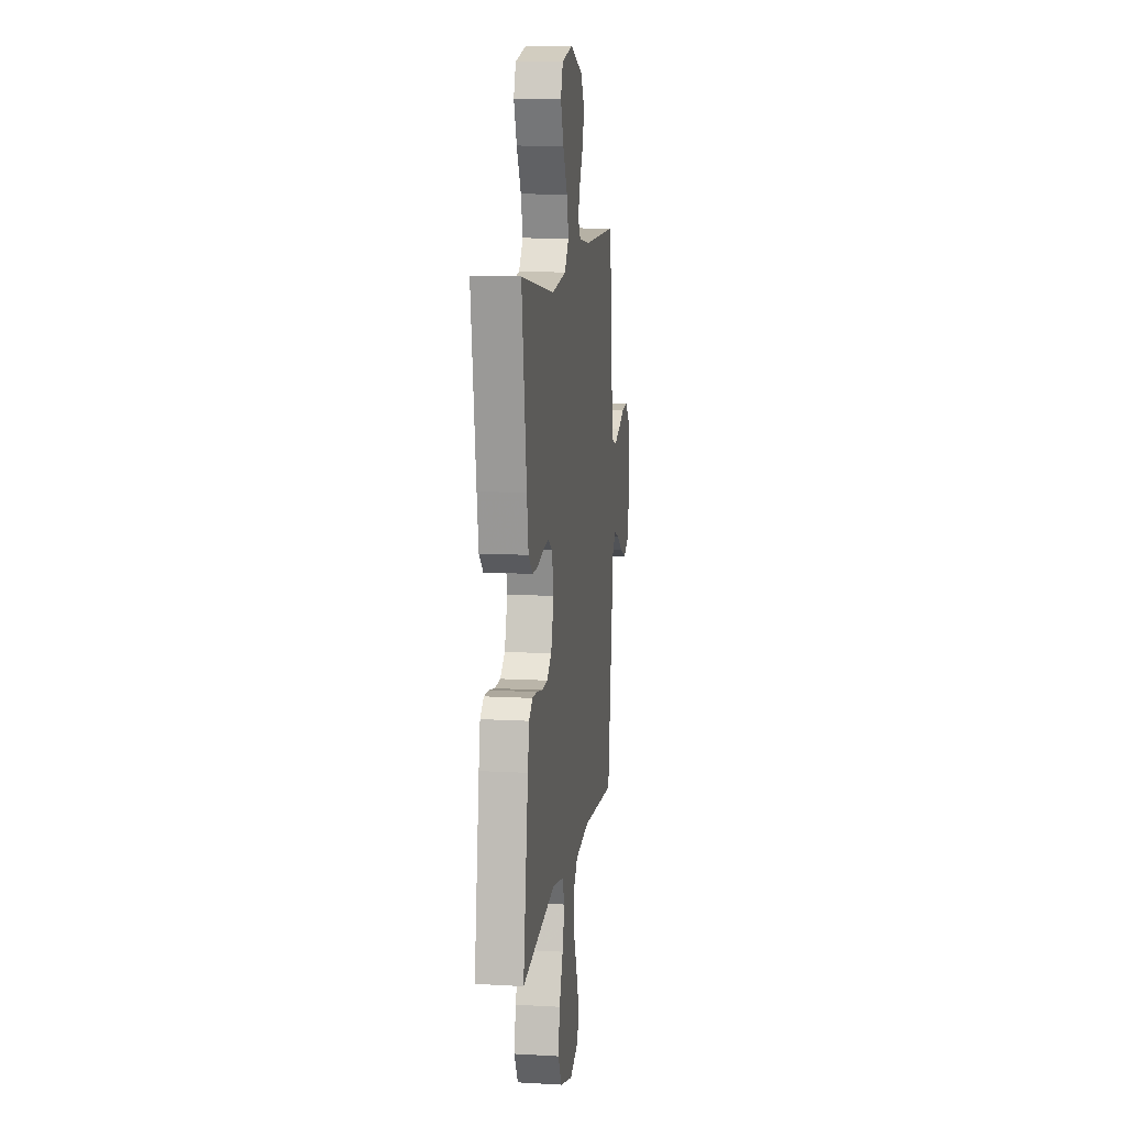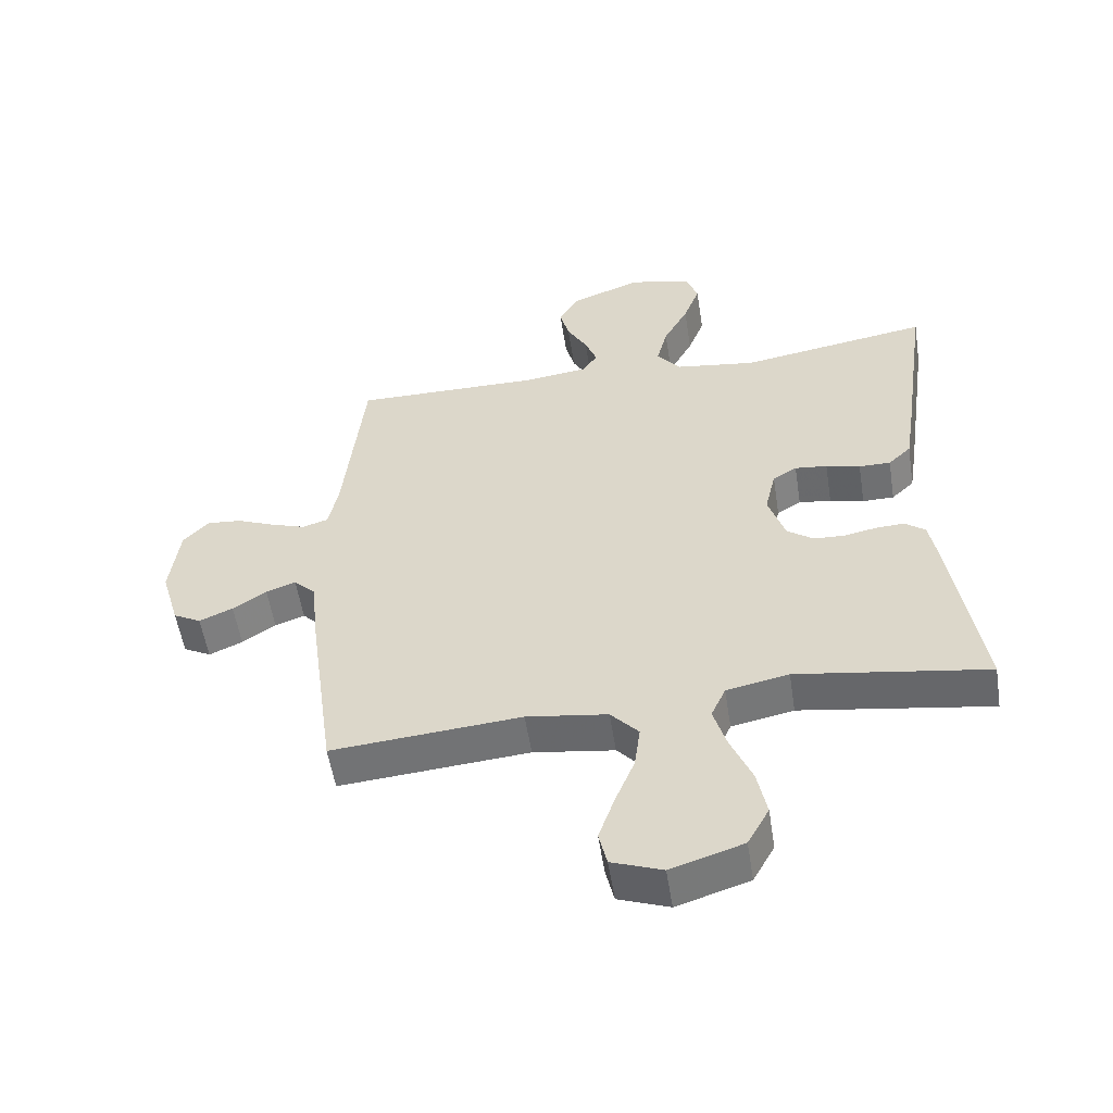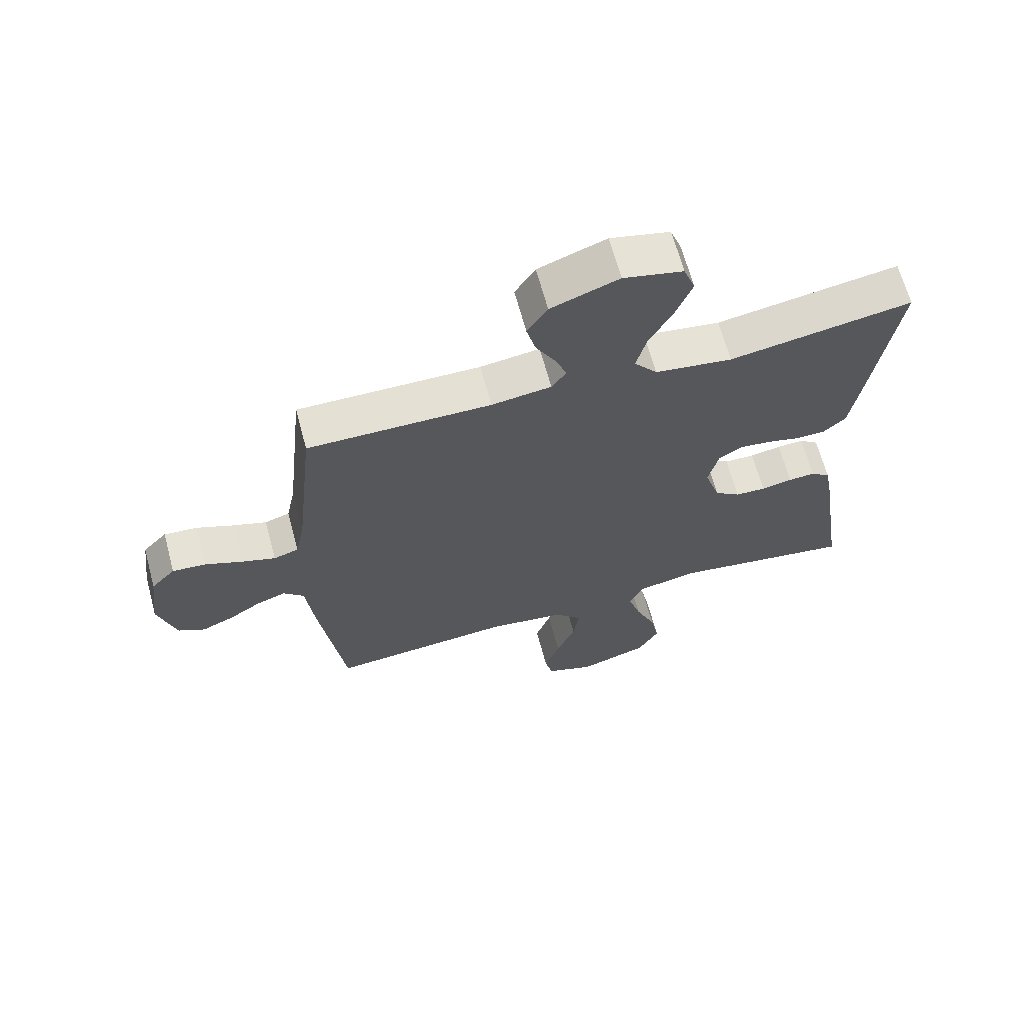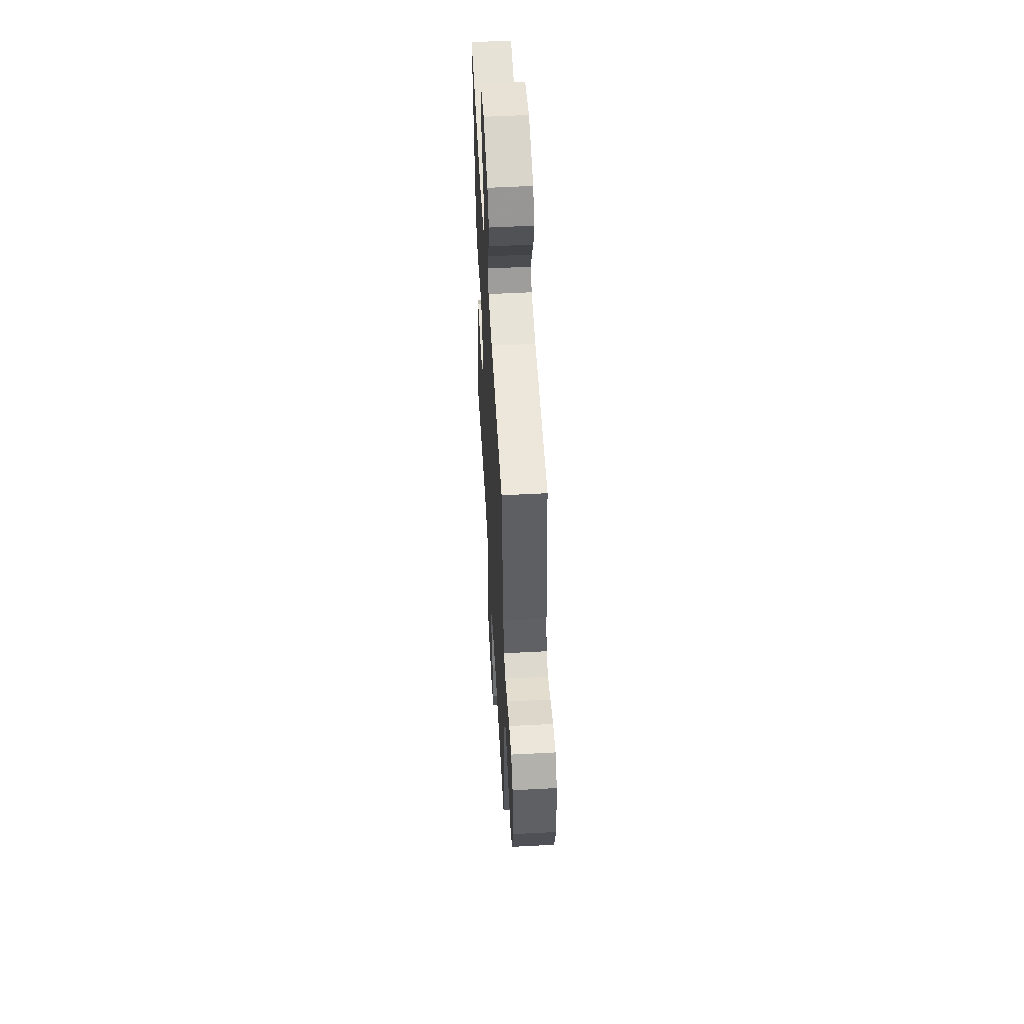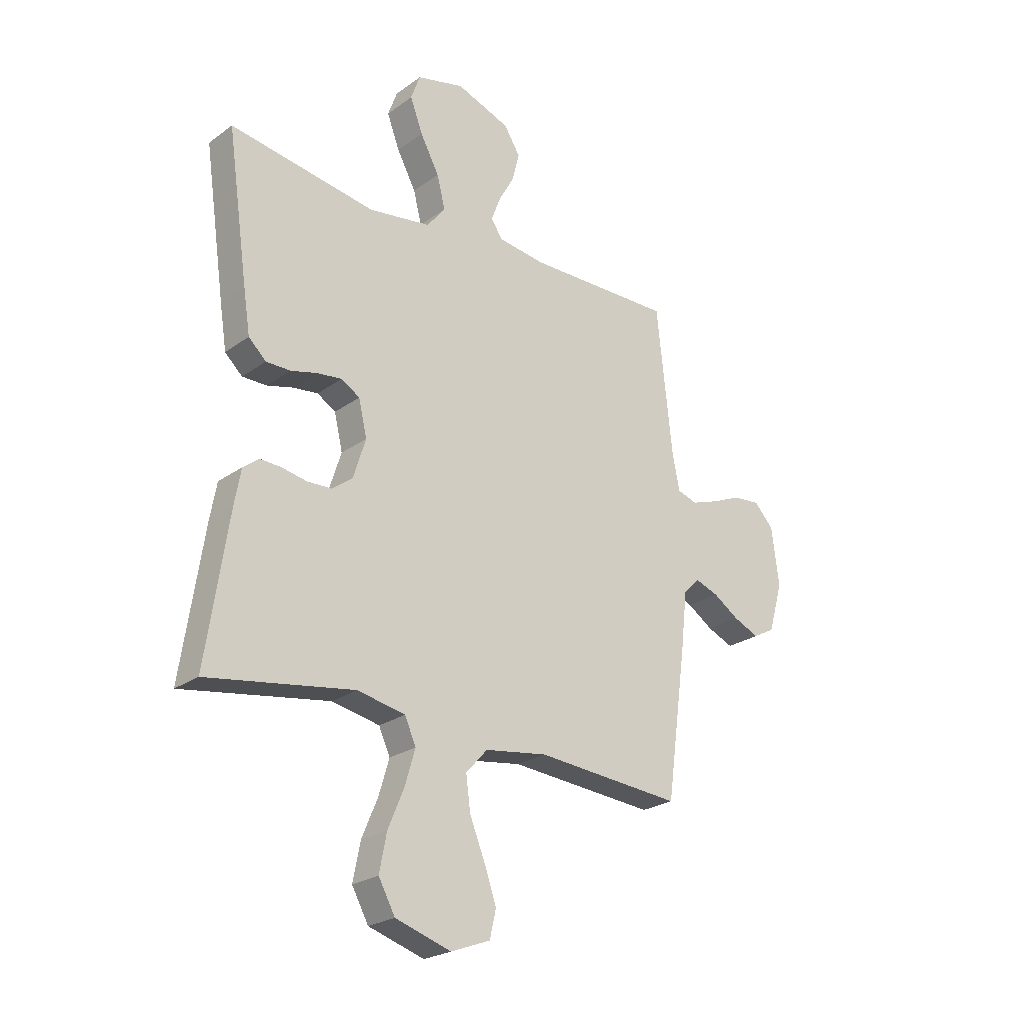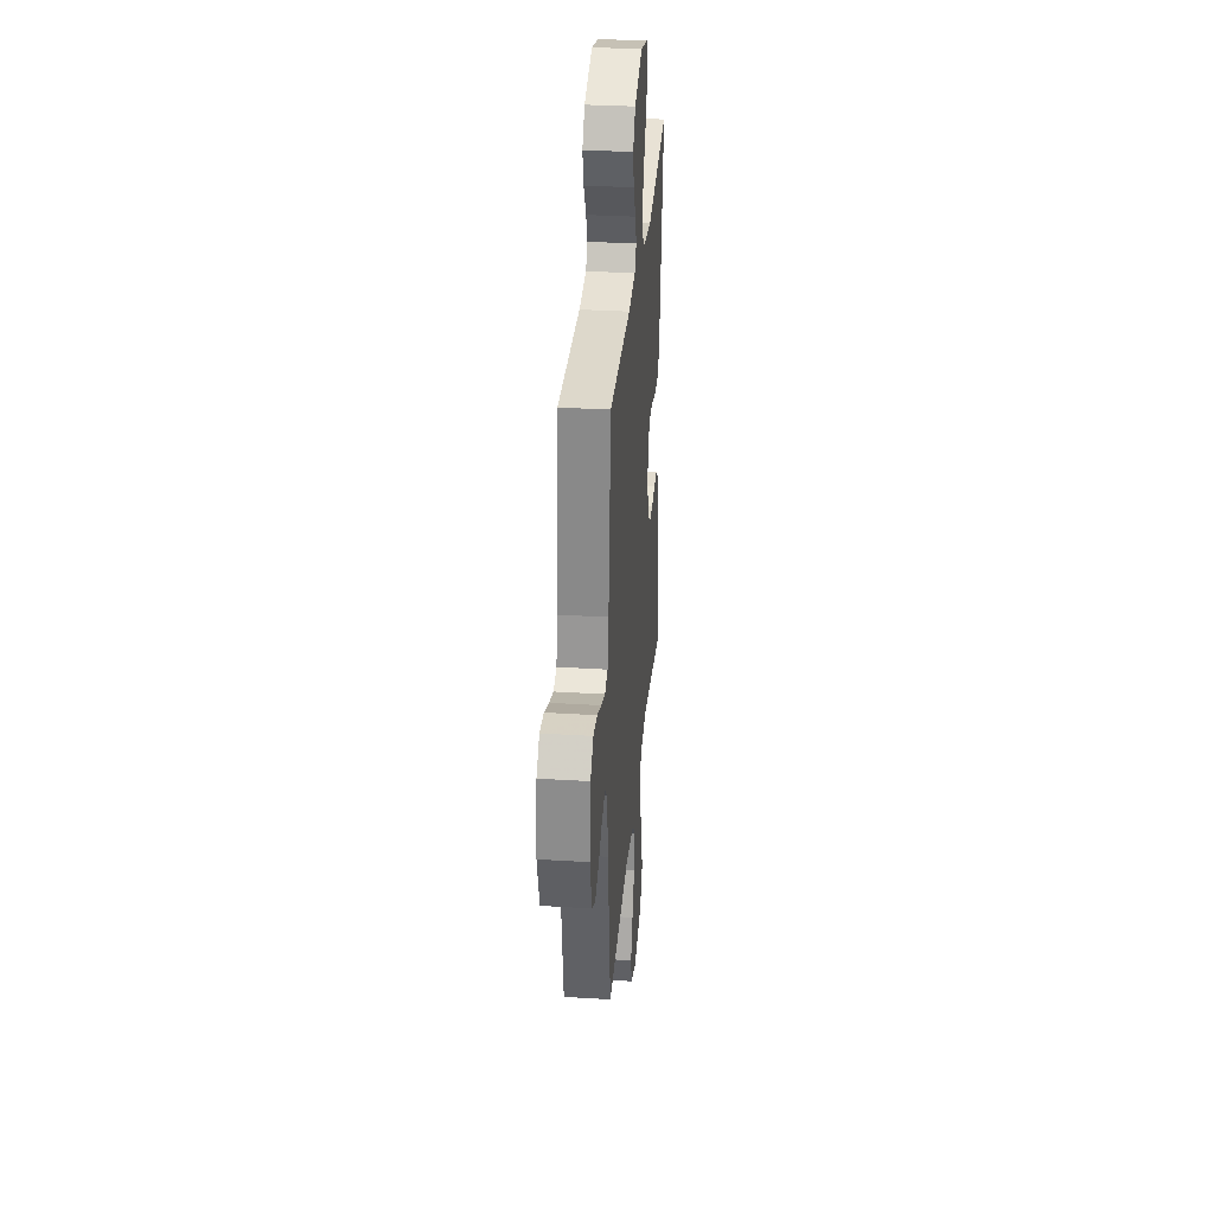
<metadata>
{"format":"obj","ext":"obj","renderer":"f3d","projection":"perspective","resolution":1024,"background":"white","views":[{"elev":11.3,"azim":-82.1,"up":"+Z"},{"elev":-54.8,"azim":-171.1,"up":"+Z"},{"elev":66.0,"azim":164.9,"up":"+Z"},{"elev":54.2,"azim":86.8,"up":"+Z"},{"elev":-24.2,"azim":-40.3,"up":"+Z"},{"elev":32.2,"azim":95.0,"up":"+Z"}]}
</metadata>
<code>
v 0.5 0.07 0.5
v 0.532 0.07 0.2
v 0.547 0.07 0.125
v 0.588 0.07 0.112
v 0.643 0.07 0.131
v 0.704 0.07 0.157
v 0.759 0.07 0.162
v 0.799 0.07 0.119
v 0.814 0.07 0
v 0.785 0.07 -0.1
v 0.741 0.07 -0.124
v 0.688 0.07 -0.101
v 0.635 0.07 -0.066
v 0.588 0.07 -0.049
v 0.554 0.07 -0.083
v 0.541 0.07 -0.2
v 0.5 0.07 -0.5
v 0.2 0.07 -0.476
v 0.072 0.07 -0.495
v 0.028 0.07 -0.544
v 0.037 0.07 -0.613
v 0.068 0.07 -0.689
v 0.093 0.07 -0.761
v 0.08 0.07 -0.817
v 0 0.07 -0.847
v -0.114 0.07 -0.811
v -0.148 0.07 -0.749
v -0.133 0.07 -0.673
v -0.1 0.07 -0.594
v -0.079 0.07 -0.523
v -0.102 0.07 -0.472
v -0.2 0.07 -0.452
v -0.5 0.07 -0.5
v -0.455 0.07 -0.2
v -0.442 0.07 -0.128
v -0.41 0.07 -0.103
v -0.366 0.07 -0.105
v -0.315 0.07 -0.115
v -0.265 0.07 -0.113
v -0.223 0.07 -0.082
v -0.197 0.07 0
v -0.214 0.07 0.073
v -0.252 0.07 0.096
v -0.303 0.07 0.09
v -0.357 0.07 0.076
v -0.407 0.07 0.076
v -0.443 0.07 0.11
v -0.457 0.07 0.2
v -0.5 0.07 0.5
v -0.2 0.07 0.452
v -0.073 0.07 0.471
v -0.035 0.07 0.519
v -0.052 0.07 0.586
v -0.091 0.07 0.659
v -0.117 0.07 0.728
v -0.098 0.07 0.781
v 0 0.07 0.805
v 0.111 0.07 0.764
v 0.144 0.07 0.711
v 0.129 0.07 0.652
v 0.097 0.07 0.594
v 0.078 0.07 0.544
v 0.102 0.07 0.509
v 0.2 0.07 0.496
v 0.5 0 0.5
v 0.532 0 0.2
v 0.547 0 0.125
v 0.588 0 0.112
v 0.643 0 0.131
v 0.704 0 0.157
v 0.759 0 0.162
v 0.799 0 0.119
v 0.814 0 0
v 0.785 0 -0.1
v 0.741 0 -0.124
v 0.688 0 -0.101
v 0.635 0 -0.066
v 0.588 0 -0.049
v 0.554 0 -0.083
v 0.541 0 -0.2
v 0.5 0 -0.5
v 0.2 0 -0.476
v 0.072 0 -0.495
v 0.028 0 -0.544
v 0.037 0 -0.613
v 0.068 0 -0.689
v 0.093 0 -0.761
v 0.08 0 -0.817
v 0 0 -0.847
v -0.114 0 -0.811
v -0.148 0 -0.749
v -0.133 0 -0.673
v -0.1 0 -0.594
v -0.079 0 -0.523
v -0.102 0 -0.472
v -0.2 0 -0.452
v -0.5 0 -0.5
v -0.455 0 -0.2
v -0.442 0 -0.128
v -0.41 0 -0.103
v -0.366 0 -0.105
v -0.315 0 -0.115
v -0.265 0 -0.113
v -0.223 0 -0.082
v -0.197 0 0
v -0.214 0 0.073
v -0.252 0 0.096
v -0.303 0 0.09
v -0.357 0 0.076
v -0.407 0 0.076
v -0.443 0 0.11
v -0.457 0 0.2
v -0.5 0 0.5
v -0.2 0 0.452
v -0.073 0 0.471
v -0.035 0 0.519
v -0.052 0 0.586
v -0.091 0 0.659
v -0.117 0 0.728
v -0.098 0 0.781
v 0 0 0.805
v 0.111 0 0.764
v 0.144 0 0.711
v 0.129 0 0.652
v 0.097 0 0.594
v 0.078 0 0.544
v 0.102 0 0.509
v 0.2 0 0.496
f 59 60 61
f 58 59 61
f 57 58 61
f 56 57 61
f 55 56 61
f 54 55 61
f 53 54 61
f 52 53 61 62
f 51 52 62 63
f 48 49 50
f 47 48 50
f 46 47 50
f 45 46 50
f 44 45 50
f 43 44 50 51
f 51 63 64
f 43 51 64
f 42 43 64
f 36 37 38
f 35 36 38
f 34 35 38
f 33 34 38
f 32 33 38
f 31 32 38 39
f 27 28 29
f 26 27 29
f 25 26 29
f 24 25 29
f 23 24 29
f 22 23 29
f 21 22 29
f 20 21 29 30
f 19 20 30 31
f 15 16 17 18
f 31 39 40
f 19 31 40
f 18 19 40
f 15 18 40
f 11 12 13
f 10 11 13
f 9 10 13
f 8 9 13
f 7 8 13
f 6 7 13
f 5 6 13
f 4 5 13 14
f 64 1 2
f 42 64 2
f 41 42 2
f 15 40 41
f 14 15 41
f 4 14 41
f 3 4 41
f 2 3 41
f 125 124 123
f 125 123 122
f 125 122 121
f 125 121 120
f 125 120 119
f 125 119 118
f 125 118 117
f 126 125 117 116
f 127 126 116 115
f 114 113 112
f 114 112 111
f 114 111 110
f 114 110 109
f 114 109 108
f 115 114 108 107
f 128 127 115
f 128 115 107
f 128 107 106
f 102 101 100
f 102 100 99
f 102 99 98
f 102 98 97
f 102 97 96
f 103 102 96 95
f 93 92 91
f 93 91 90
f 93 90 89
f 93 89 88
f 93 88 87
f 93 87 86
f 93 86 85
f 94 93 85 84
f 95 94 84 83
f 82 81 80 79
f 104 103 95
f 104 95 83
f 104 83 82
f 104 82 79
f 77 76 75
f 77 75 74
f 77 74 73
f 77 73 72
f 77 72 71
f 77 71 70
f 77 70 69
f 78 77 69 68
f 66 65 128
f 66 128 106
f 66 106 105
f 105 104 79
f 105 79 78
f 105 78 68
f 105 68 67
f 105 67 66
f 1 65 66 2
f 2 66 67 3
f 3 67 68 4
f 4 68 69 5
f 5 69 70 6
f 6 70 71 7
f 7 71 72 8
f 8 72 73 9
f 9 73 74 10
f 10 74 75 11
f 11 75 76 12
f 12 76 77 13
f 13 77 78 14
f 14 78 79 15
f 15 79 80 16
f 16 80 81 17
f 17 81 82 18
f 18 82 83 19
f 19 83 84 20
f 20 84 85 21
f 21 85 86 22
f 22 86 87 23
f 23 87 88 24
f 24 88 89 25
f 25 89 90 26
f 26 90 91 27
f 27 91 92 28
f 28 92 93 29
f 29 93 94 30
f 30 94 95 31
f 31 95 96 32
f 32 96 97 33
f 33 97 98 34
f 34 98 99 35
f 35 99 100 36
f 36 100 101 37
f 37 101 102 38
f 38 102 103 39
f 39 103 104 40
f 40 104 105 41
f 41 105 106 42
f 42 106 107 43
f 43 107 108 44
f 44 108 109 45
f 45 109 110 46
f 46 110 111 47
f 47 111 112 48
f 48 112 113 49
f 49 113 114 50
f 50 114 115 51
f 51 115 116 52
f 52 116 117 53
f 53 117 118 54
f 54 118 119 55
f 55 119 120 56
f 56 120 121 57
f 57 121 122 58
f 58 122 123 59
f 59 123 124 60
f 60 124 125 61
f 61 125 126 62
f 62 126 127 63
f 63 127 128 64
f 64 128 65 1

</code>
